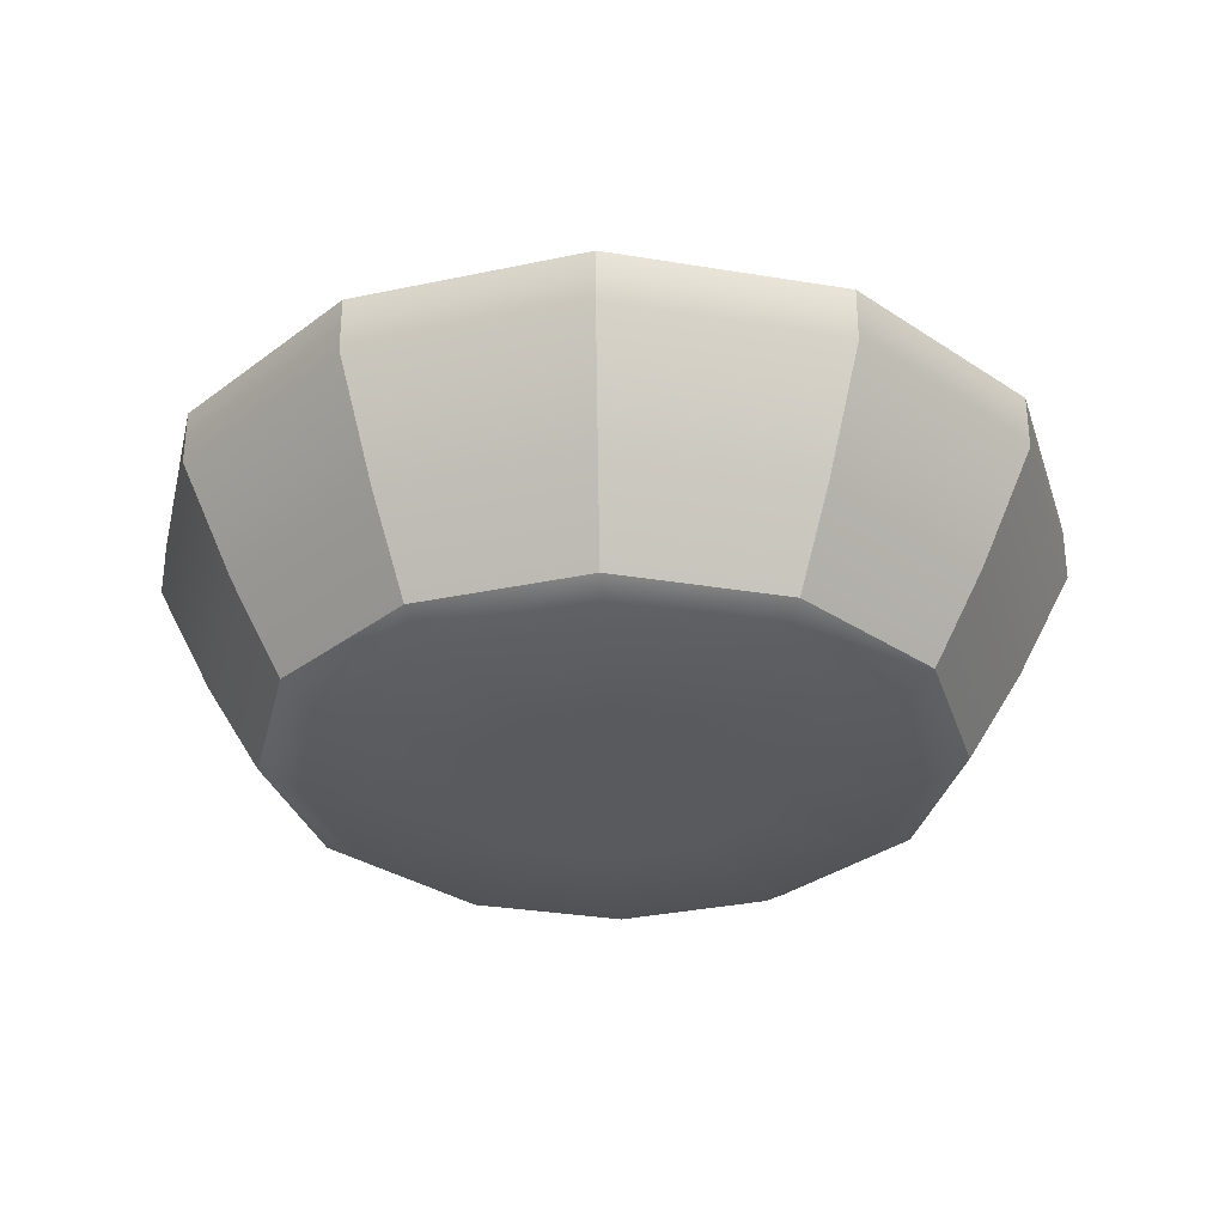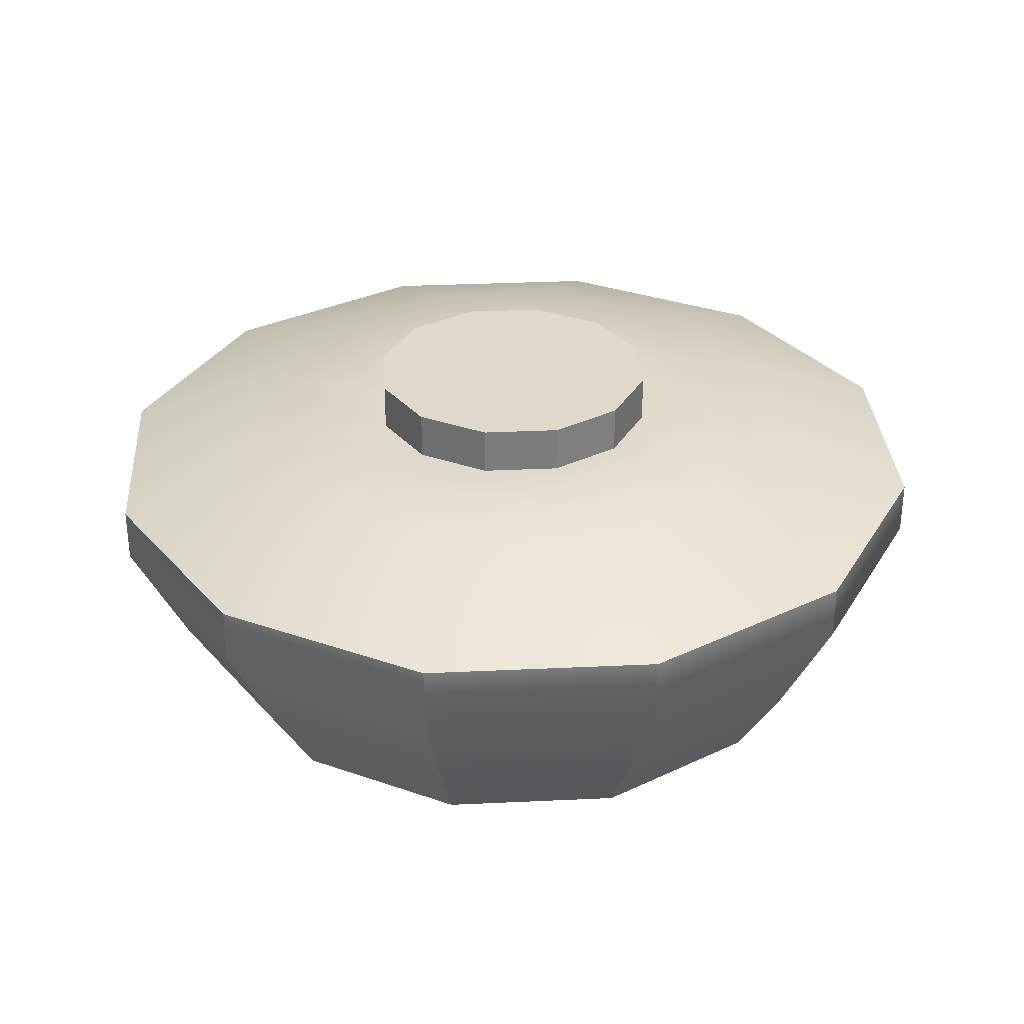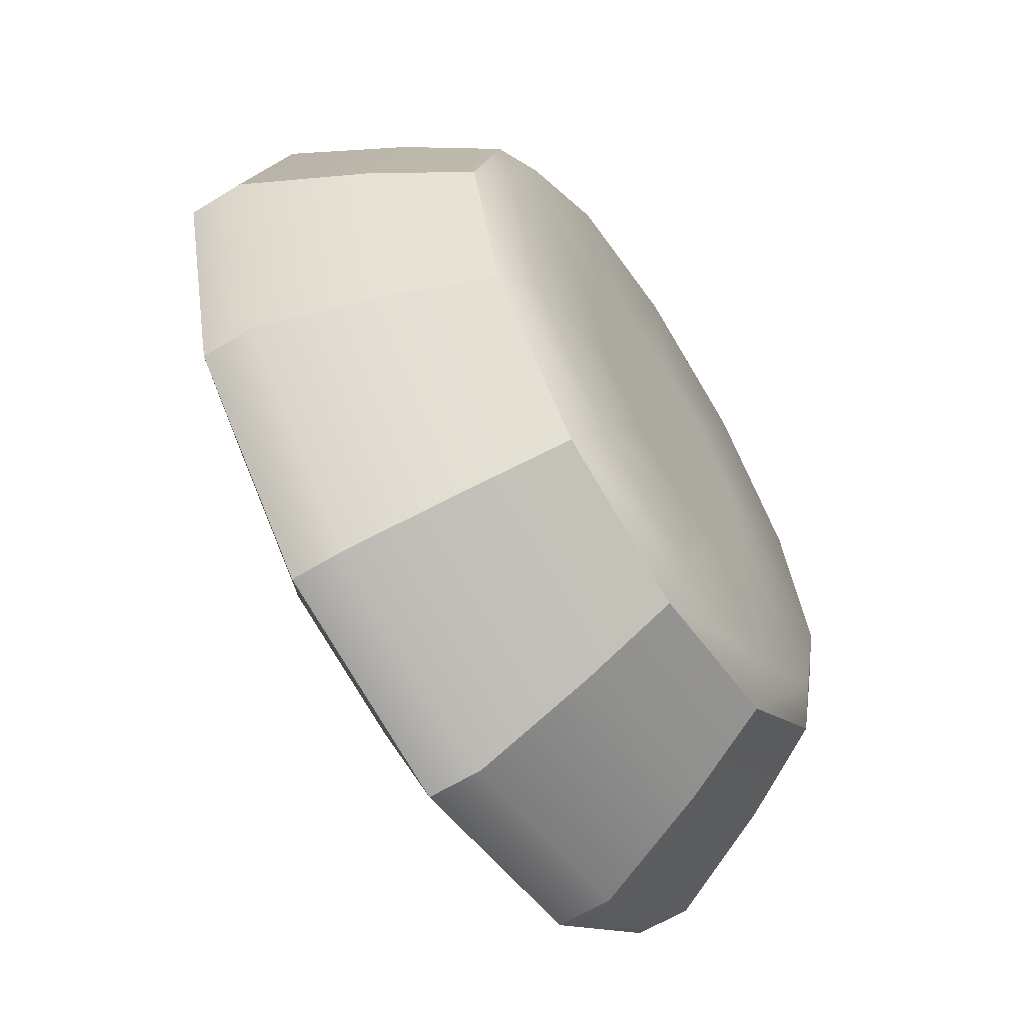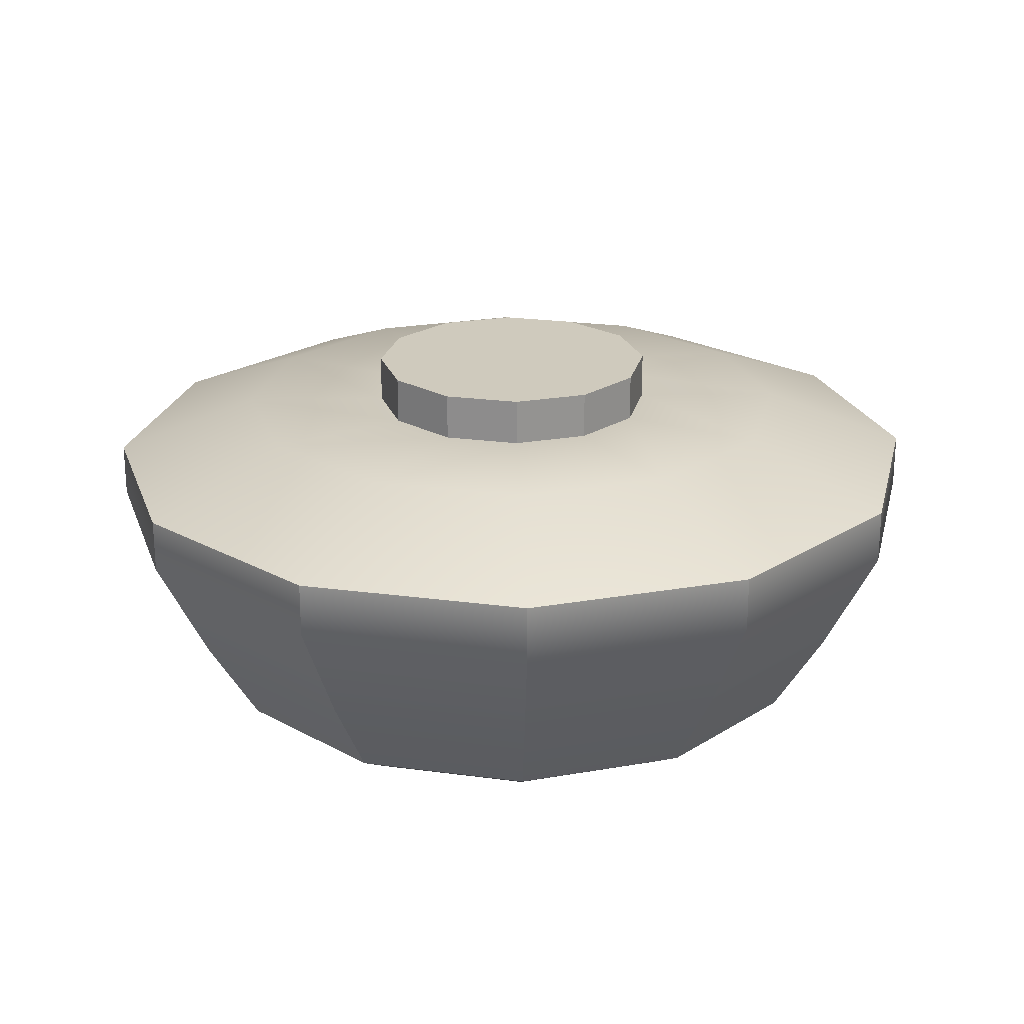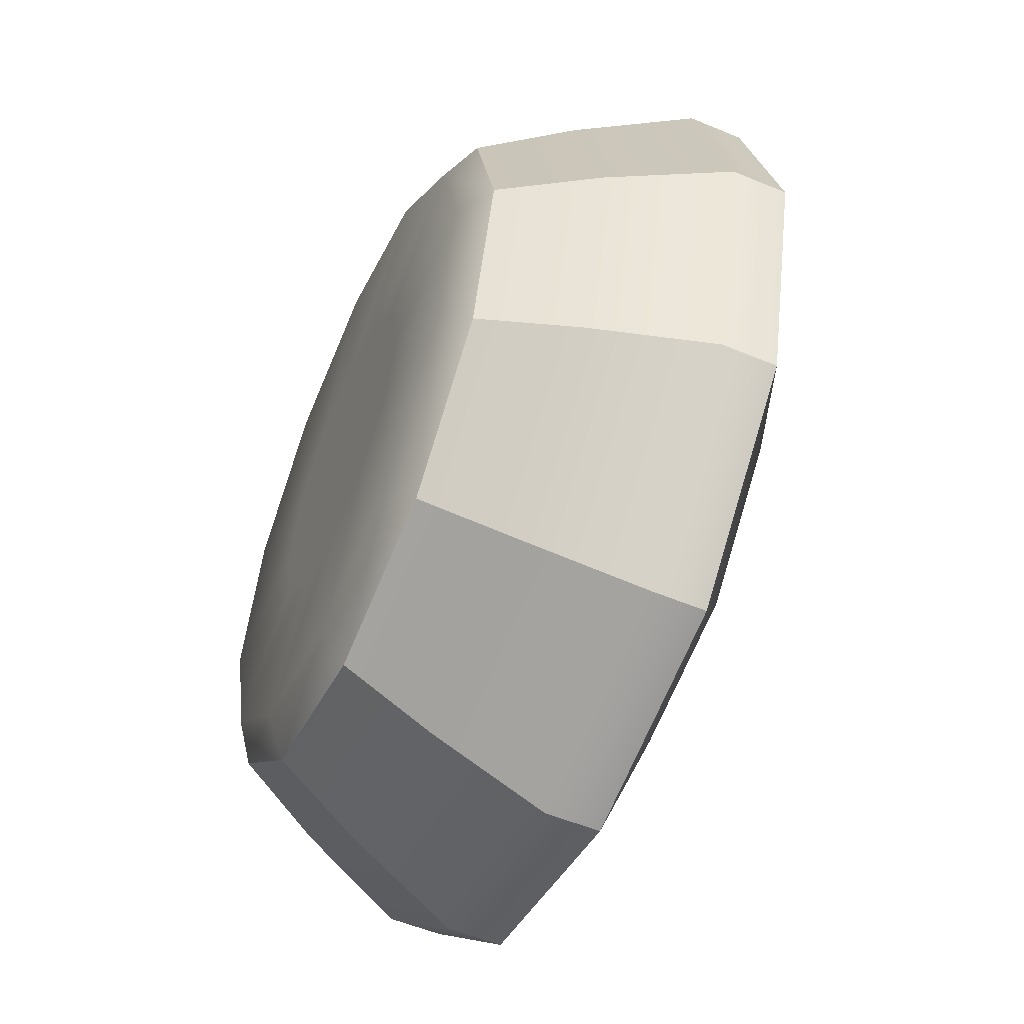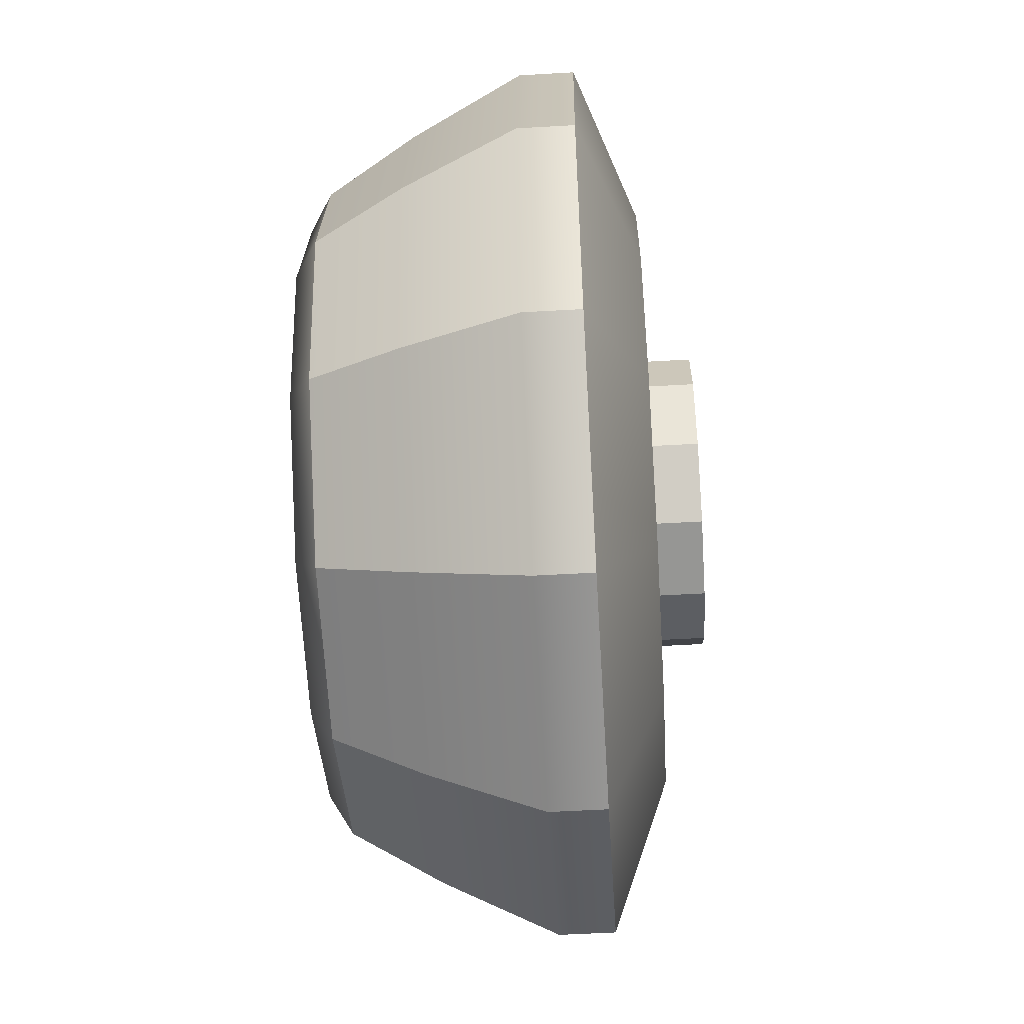
<metadata>
{"format":"obj","ext":"obj","renderer":"f3d","projection":"perspective","resolution":1024,"background":"white","views":[{"elev":-31.6,"azim":-28.2,"up":"+Y"},{"elev":31.9,"azim":11.2,"up":"+Y"},{"elev":-61.5,"azim":-57.9,"up":"+Z"},{"elev":22.8,"azim":118.1,"up":"+Y"},{"elev":-54.6,"azim":66.1,"up":"+Z"},{"elev":-52.8,"azim":93.6,"up":"+Z"}]}
</metadata>
<code>
g default
v 86.85 -17.43 -99.61
v 85.48 -17.43 -101
v 83.61 -17.43 -101.5
v 81.75 -17.43 -101
v 80.38 -17.43 -99.61
v 79.88 -17.43 -97.74
v 80.38 -17.43 -95.87
v 81.75 -17.43 -94.5
v 83.61 -17.43 -94
v 85.48 -17.43 -94.5
v 86.85 -17.43 -95.87
v 87.35 -17.43 -97.74
v 90.08 -17.43 -101.5
v 87.35 -17.43 -104.2
v 83.61 -17.43 -105.2
v 79.88 -17.43 -104.2
v 77.14 -17.43 -101.5
v 76.14 -17.43 -97.74
v 77.14 -17.43 -94
v 79.88 -17.43 -91.27
v 83.61 -17.43 -90.27
v 87.35 -17.43 -91.27
v 90.08 -17.43 -94
v 91.08 -17.43 -97.74
v 90.93 -16.86 -102
v 87.84 -16.86 -105.1
v 83.61 -16.86 -106.2
v 79.39 -16.86 -105.1
v 76.3 -16.86 -102
v 75.17 -16.86 -97.74
v 76.3 -16.86 -93.52
v 79.39 -16.86 -90.43
v 83.61 -16.86 -89.29
v 87.84 -16.86 -90.43
v 90.93 -16.86 -93.52
v 92.06 -16.86 -97.74
v 92.09 -14.64 -102.6
v 88.51 -14.64 -106.2
v 83.61 -14.64 -107.5
v 78.72 -14.64 -106.2
v 75.13 -14.64 -102.6
v 73.82 -14.64 -97.74
v 75.13 -14.64 -92.84
v 78.72 -14.64 -89.26
v 83.61 -14.64 -87.95
v 88.51 -14.64 -89.26
v 92.09 -14.64 -92.84
v 93.4 -14.64 -97.74
v 93.32 -11.84 -103.3
v 89.21 -11.84 -107.4
v 83.61 -11.84 -108.9
v 78.01 -11.84 -107.4
v 73.91 -11.84 -103.3
v 72.41 -11.84 -97.74
v 73.91 -11.84 -92.14
v 78.01 -11.84 -88.04
v 83.61 -11.84 -86.54
v 89.21 -11.84 -88.04
v 93.32 -11.84 -92.14
v 94.82 -11.84 -97.74
v 93.32 -10.47 -103.3
v 89.21 -10.47 -107.4
v 83.61 -10.47 -108.9
v 78.01 -10.47 -107.4
v 73.91 -10.47 -103.3
v 72.41 -10.47 -97.74
v 73.91 -10.47 -92.14
v 78.01 -10.47 -88.04
v 83.61 -10.47 -86.54
v 89.21 -10.47 -88.04
v 93.32 -10.47 -92.14
v 94.82 -10.47 -97.74
v 90.08 -9.05 -101.5
v 87.35 -9.05 -104.2
v 83.61 -9.05 -105.2
v 79.88 -9.05 -104.2
v 77.14 -9.05 -101.5
v 76.14 -9.05 -97.74
v 77.14 -9.05 -94
v 79.88 -9.05 -91.27
v 83.61 -9.05 -90.27
v 87.35 -9.05 -91.27
v 90.08 -9.05 -94
v 91.08 -9.05 -97.74
v 86.85 -9.05 -99.61
v 85.48 -9.05 -101
v 83.61 -9.05 -101.5
v 81.75 -9.05 -101
v 80.38 -9.05 -99.61
v 79.88 -9.05 -97.74
v 80.38 -9.05 -95.87
v 81.75 -9.05 -94.5
v 83.61 -9.05 -94
v 85.48 -9.05 -94.5
v 86.85 -9.05 -95.87
v 87.35 -9.05 -97.74
v 83.61 -17.43 -97.74
v 86.85 -7.859 -99.61
v 85.48 -7.859 -101
v 83.61 -7.859 -97.74
v 83.61 -7.859 -101.5
v 81.75 -7.859 -101
v 80.38 -7.859 -99.61
v 79.88 -7.859 -97.74
v 80.38 -7.859 -95.87
v 81.75 -7.859 -94.5
v 83.61 -7.859 -94
v 85.48 -7.859 -94.5
v 86.85 -7.859 -95.87
v 87.35 -7.859 -97.74
g pCylinder8
f 1 2 14 13
f 2 3 15 14
f 3 4 16 15
f 4 5 17 16
f 5 6 18 17
f 6 7 19 18
f 7 8 20 19
f 8 9 21 20
f 9 10 22 21
f 10 11 23 22
f 11 12 24 23
f 12 1 13 24
f 13 14 26 25
f 14 15 27 26
f 15 16 28 27
f 16 17 29 28
f 17 18 30 29
f 18 19 31 30
f 19 20 32 31
f 20 21 33 32
f 21 22 34 33
f 22 23 35 34
f 23 24 36 35
f 24 13 25 36
f 25 26 38 37
f 26 27 39 38
f 27 28 40 39
f 28 29 41 40
f 29 30 42 41
f 30 31 43 42
f 31 32 44 43
f 32 33 45 44
f 33 34 46 45
f 34 35 47 46
f 35 36 48 47
f 36 25 37 48
f 37 38 50 49
f 38 39 51 50
f 39 40 52 51
f 40 41 53 52
f 41 42 54 53
f 42 43 55 54
f 43 44 56 55
f 44 45 57 56
f 45 46 58 57
f 46 47 59 58
f 47 48 60 59
f 48 37 49 60
f 49 50 62 61
f 50 51 63 62
f 51 52 64 63
f 52 53 65 64
f 53 54 66 65
f 54 55 67 66
f 55 56 68 67
f 56 57 69 68
f 57 58 70 69
f 58 59 71 70
f 59 60 72 71
f 60 49 61 72
f 61 62 74 73
f 62 63 75 74
f 63 64 76 75
f 64 65 77 76
f 65 66 78 77
f 66 67 79 78
f 67 68 80 79
f 68 69 81 80
f 69 70 82 81
f 70 71 83 82
f 71 72 84 83
f 72 61 73 84
f 73 74 86 85
f 74 75 87 86
f 75 76 88 87
f 76 77 89 88
f 77 78 90 89
f 78 79 91 90
f 79 80 92 91
f 80 81 93 92
f 81 82 94 93
f 82 83 95 94
f 83 84 96 95
f 84 73 85 96
f 2 1 97
f 3 2 97
f 4 3 97
f 5 4 97
f 6 5 97
f 7 6 97
f 8 7 97
f 9 8 97
f 10 9 97
f 11 10 97
f 12 11 97
f 1 12 97
f 98 99 100
f 99 101 100
f 101 102 100
f 102 103 100
f 103 104 100
f 104 105 100
f 105 106 100
f 106 107 100
f 107 108 100
f 108 109 100
f 109 110 100
f 110 98 100
f 85 86 99 98
f 86 87 101 99
f 87 88 102 101
f 88 89 103 102
f 89 90 104 103
f 90 91 105 104
f 91 92 106 105
f 92 93 107 106
f 93 94 108 107
f 94 95 109 108
f 95 96 110 109
f 96 85 98 110

</code>
